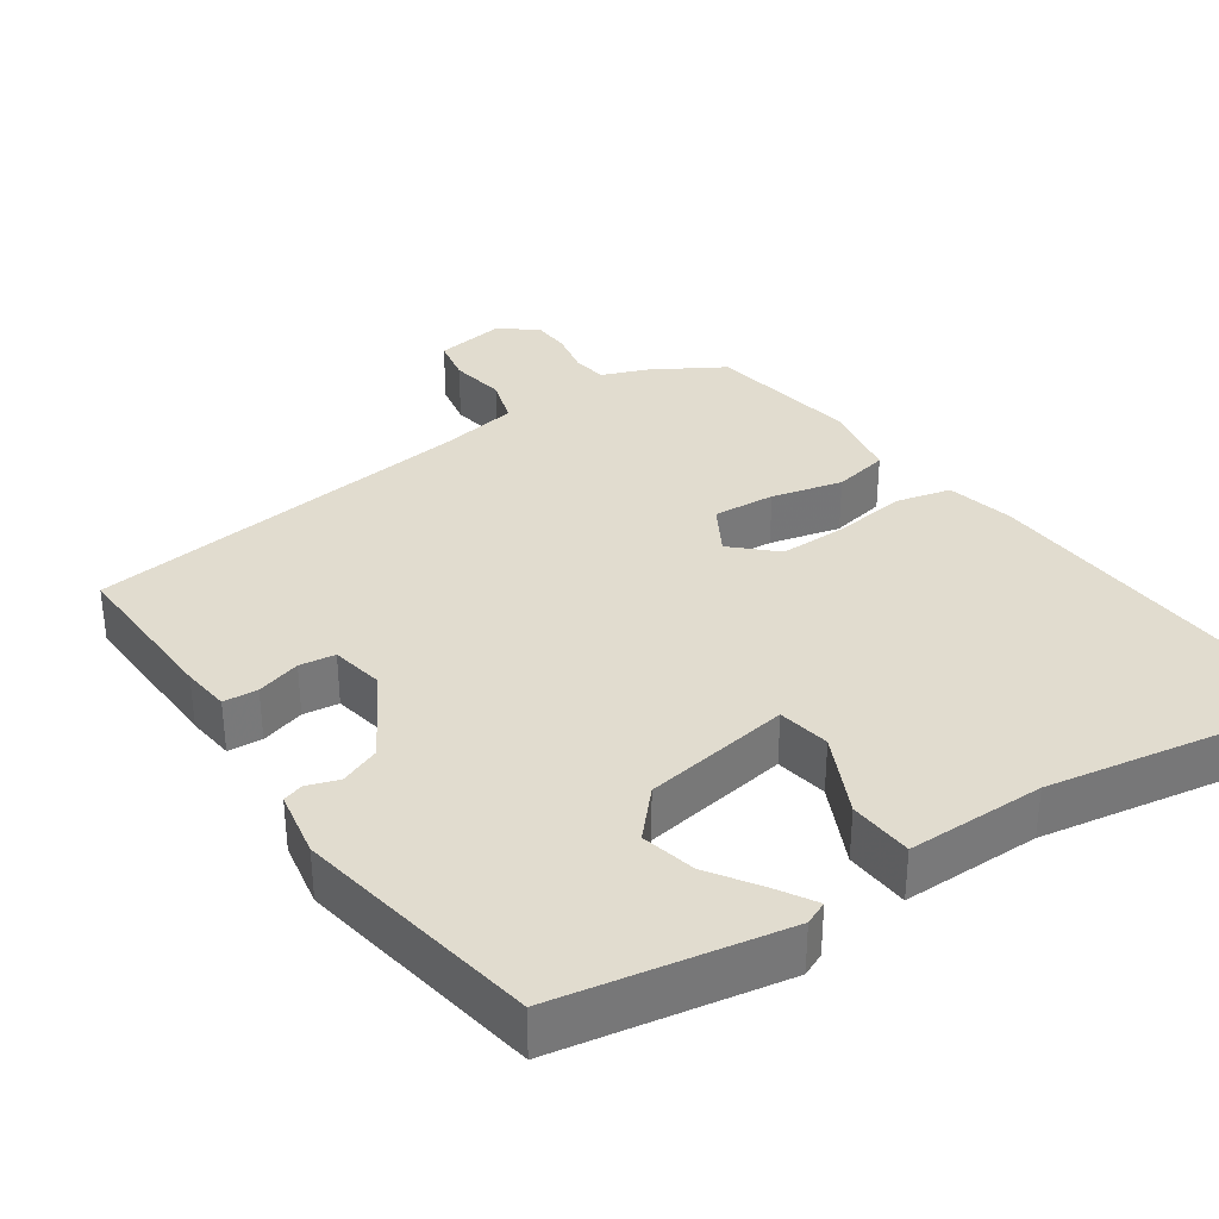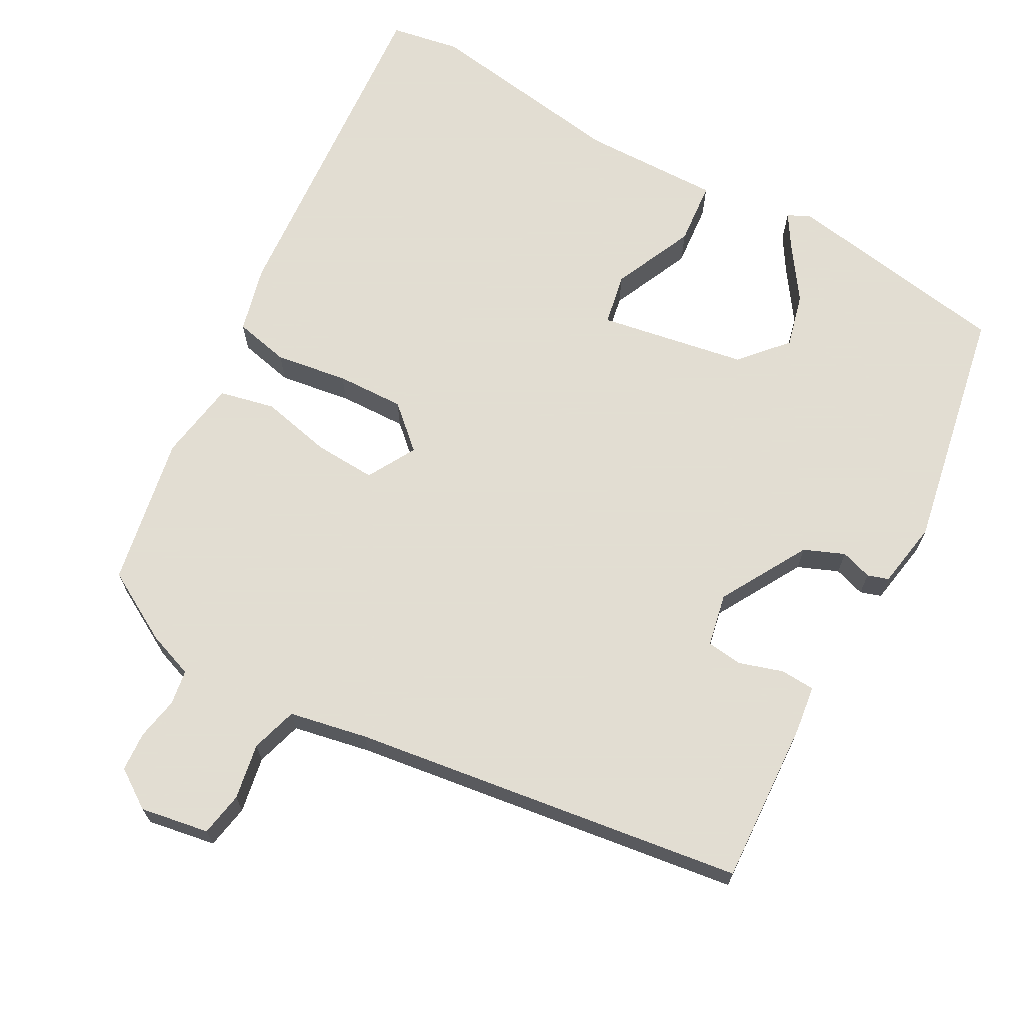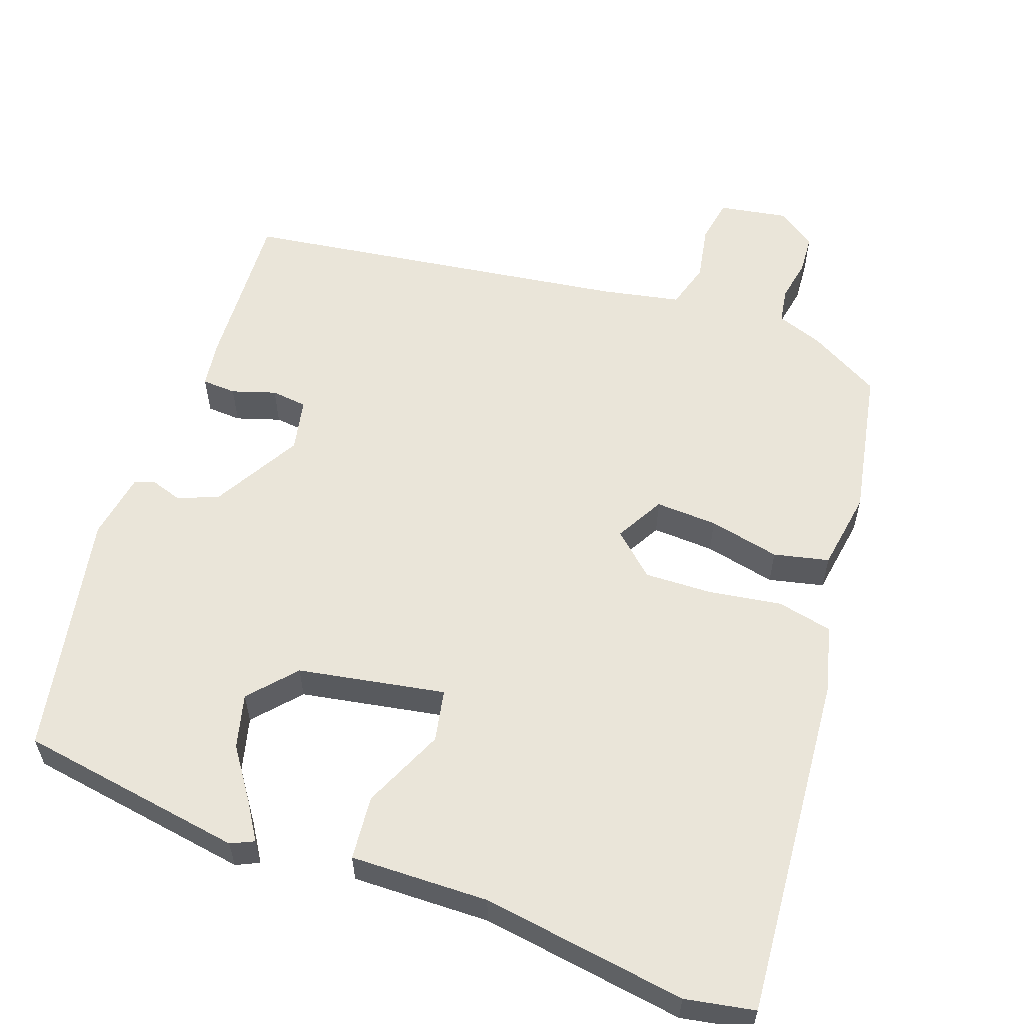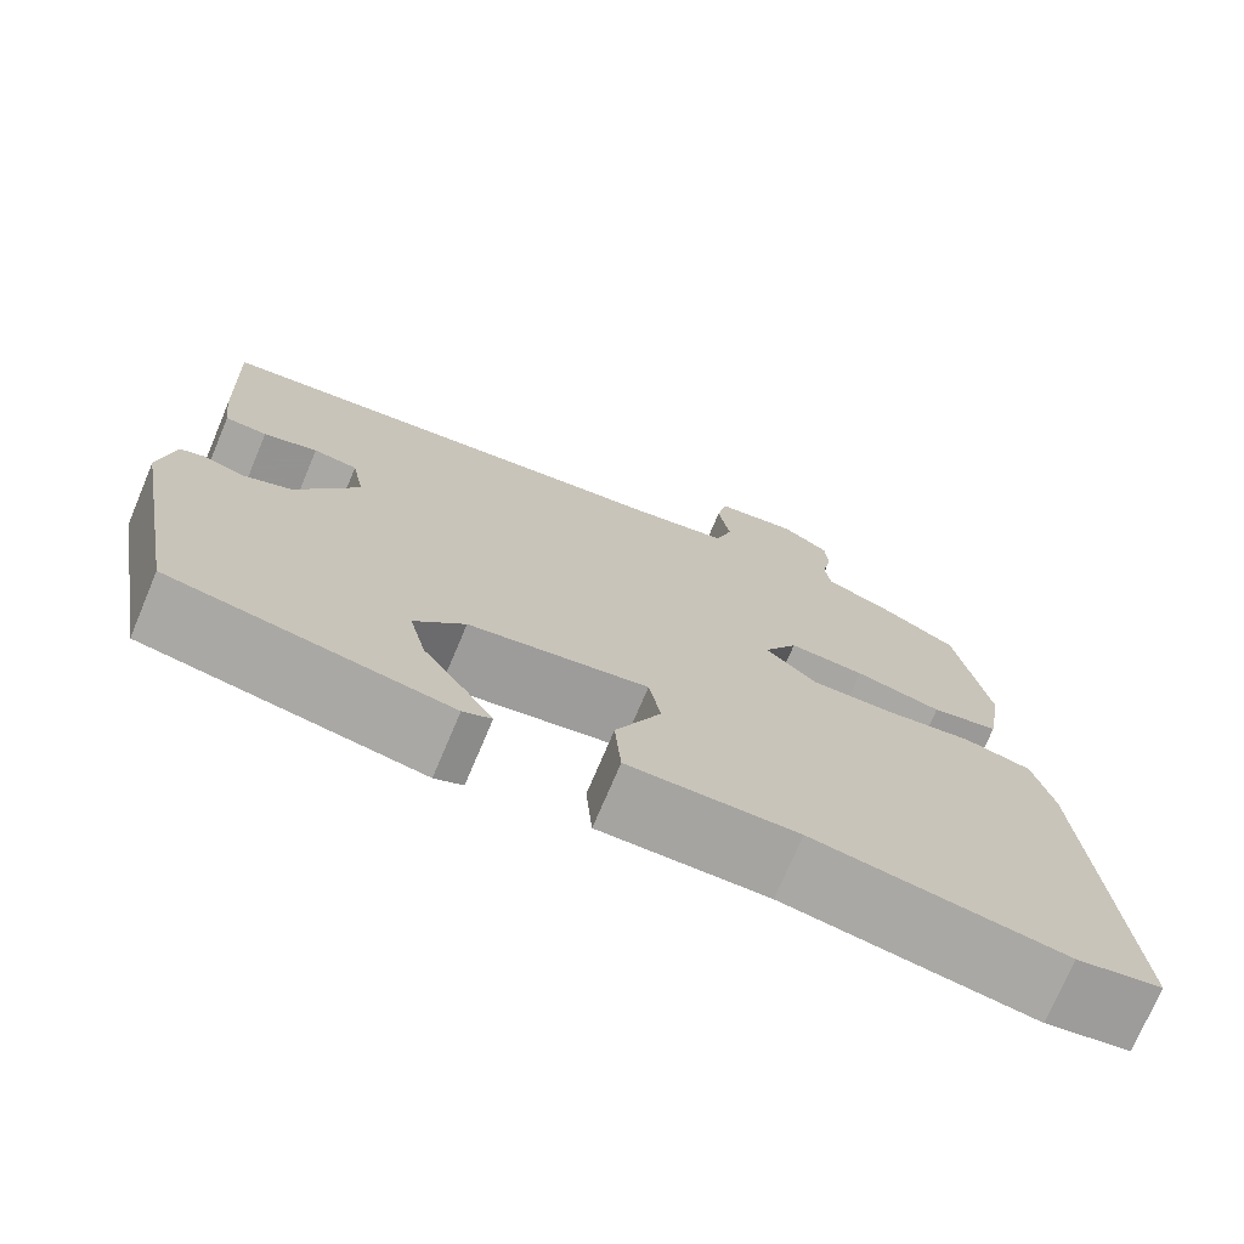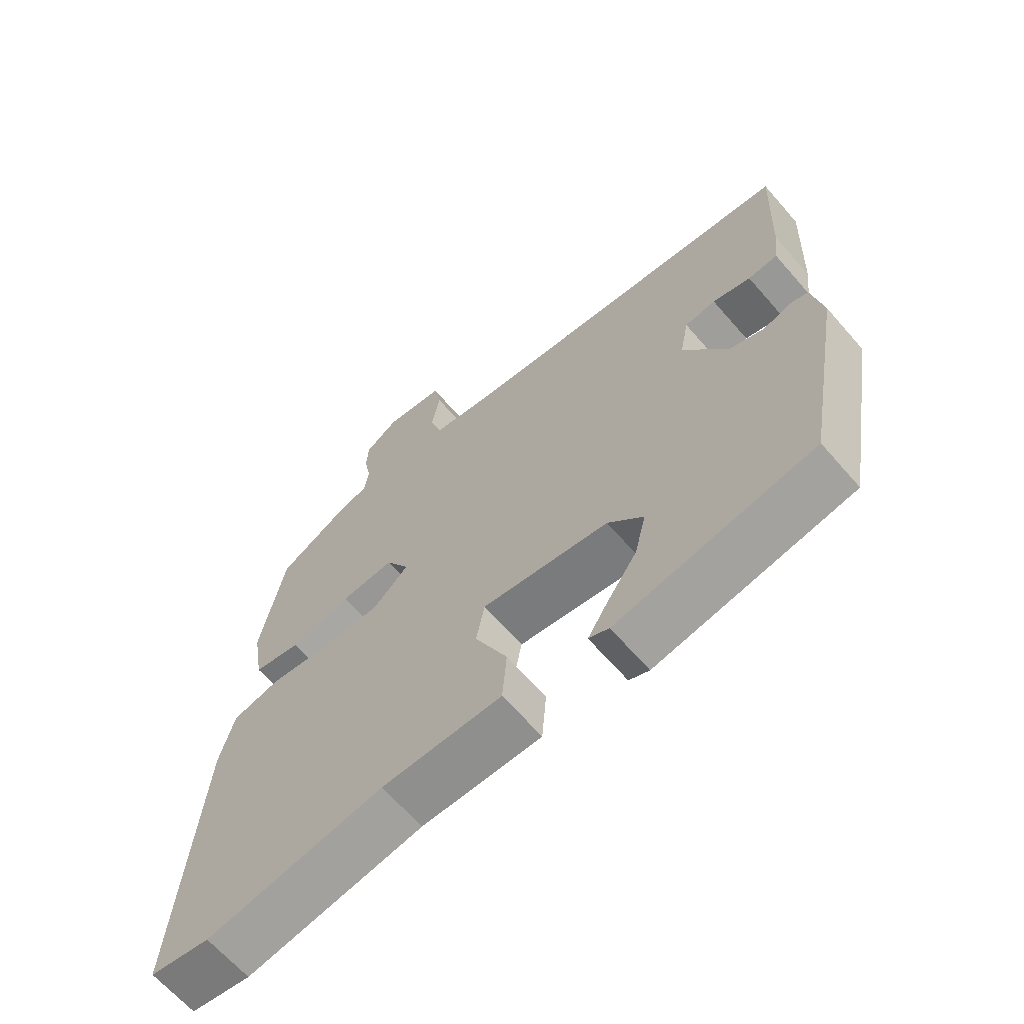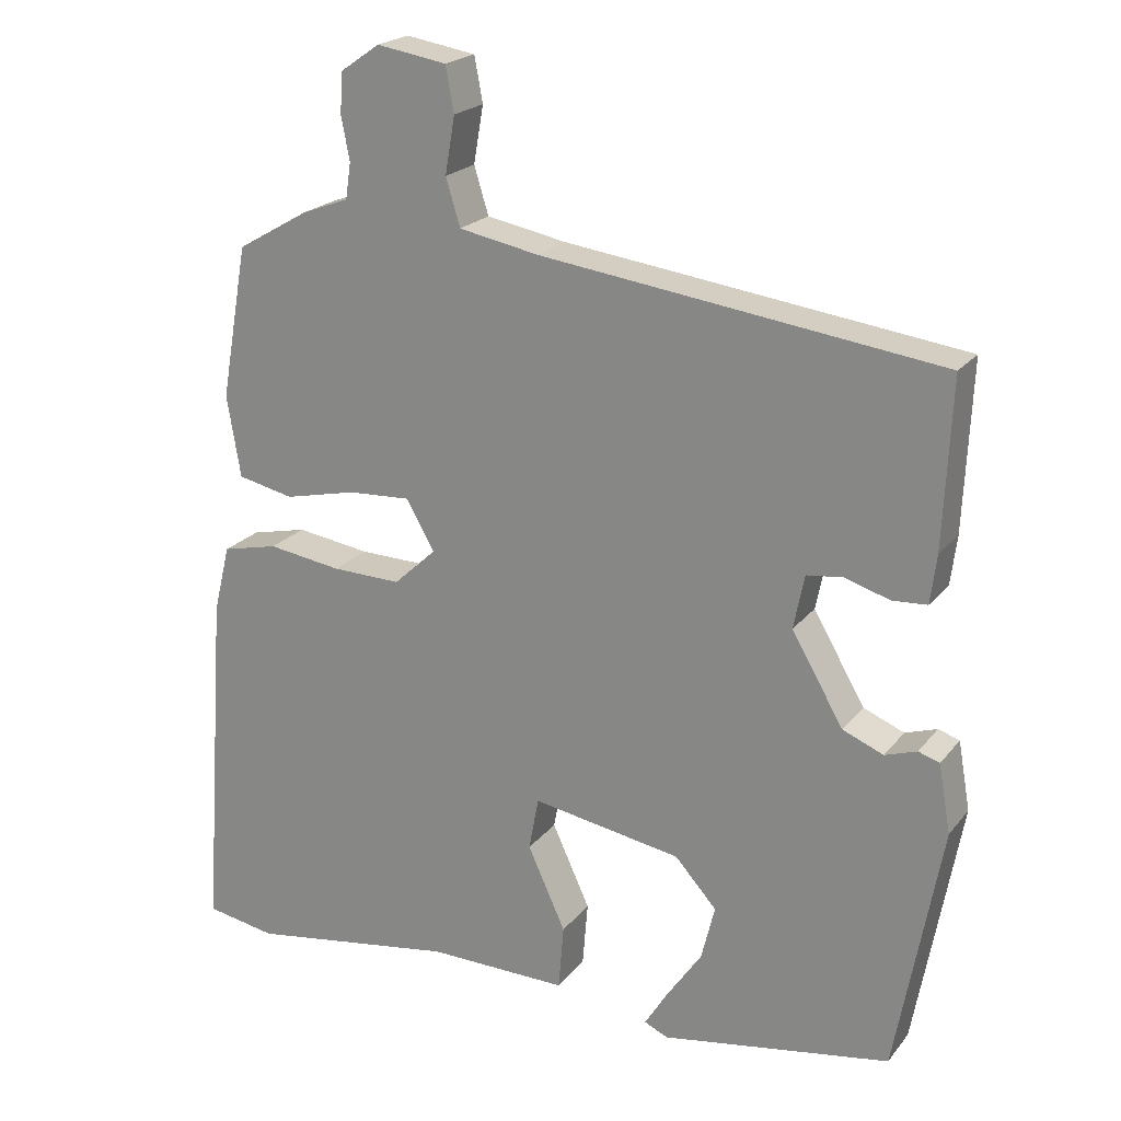
<metadata>
{"format":"obj","ext":"obj","renderer":"f3d","projection":"perspective","resolution":1024,"background":"white","views":[{"elev":34.2,"azim":146.3,"up":"+Y"},{"elev":68.1,"azim":28.4,"up":"+Y"},{"elev":57.8,"azim":-160.9,"up":"+Y"},{"elev":-73.5,"azim":157.1,"up":"+Z"},{"elev":-65.7,"azim":41.1,"up":"+Z"},{"elev":21.3,"azim":27.4,"up":"+Z"}]}
</metadata>
<code>
v 0.525 0.07 0.448
v 0.515 0.07 0.228
v 0.507 0.07 0.164
v 0.461 0.07 0.161
v 0.402 0.07 0.179
v 0.354 0.07 0.173
v 0.34 0.07 0.102
v 0.408 0.07 -0.015
v 0.462 0.07 -0.037
v 0.504 0.07 -0.023
v 0.532 0.07 -0.032
v 0.548 0.07 -0.122
v 0.488 0.07 -0.452
v 0.185 0.07 -0.504
v 0.154 0.07 -0.49
v 0.184 0.07 -0.441
v 0.231 0.07 -0.372
v 0.249 0.07 -0.299
v 0.194 0.07 -0.238
v -0.003 0.07 -0.205
v -0.016 0.07 -0.275
v 0.034 0.07 -0.384
v 0.027 0.07 -0.47
v -0.158 0.07 -0.468
v -0.432 0.07 -0.512
v -0.525 0.07 -0.496
v -0.492 0.07 -0.03
v -0.47 0.07 0.06
v -0.396 0.07 0.077
v -0.299 0.07 0.063
v -0.208 0.07 0.061
v -0.152 0.07 0.113
v -0.189 0.07 0.178
v -0.272 0.07 0.173
v -0.367 0.07 0.151
v -0.441 0.07 0.167
v -0.459 0.07 0.275
v -0.423 0.07 0.477
v -0.328 0.07 0.532
v -0.266 0.07 0.555
v -0.259 0.07 0.602
v -0.27 0.07 0.659
v -0.267 0.07 0.712
v -0.215 0.07 0.748
v -0.123 0.07 0.733
v -0.112 0.07 0.674
v -0.125 0.07 0.599
v -0.106 0.07 0.537
v -0.001 0.07 0.517
v 0.525 0 0.448
v 0.515 0 0.228
v 0.507 0 0.164
v 0.461 0 0.161
v 0.402 0 0.179
v 0.354 0 0.173
v 0.34 0 0.102
v 0.408 0 -0.015
v 0.462 0 -0.037
v 0.504 0 -0.023
v 0.532 0 -0.032
v 0.548 0 -0.122
v 0.488 0 -0.452
v 0.185 0 -0.504
v 0.154 0 -0.49
v 0.184 0 -0.441
v 0.231 0 -0.372
v 0.249 0 -0.299
v 0.194 0 -0.238
v -0.003 0 -0.205
v -0.016 0 -0.275
v 0.034 0 -0.384
v 0.027 0 -0.47
v -0.158 0 -0.468
v -0.432 0 -0.512
v -0.525 0 -0.496
v -0.492 0 -0.03
v -0.47 0 0.06
v -0.396 0 0.077
v -0.299 0 0.063
v -0.208 0 0.061
v -0.152 0 0.113
v -0.189 0 0.178
v -0.272 0 0.173
v -0.367 0 0.151
v -0.441 0 0.167
v -0.459 0 0.275
v -0.423 0 0.477
v -0.328 0 0.532
v -0.266 0 0.555
v -0.259 0 0.602
v -0.27 0 0.659
v -0.267 0 0.712
v -0.215 0 0.748
v -0.123 0 0.733
v -0.112 0 0.674
v -0.125 0 0.599
v -0.106 0 0.537
v -0.001 0 0.517
f 44 45 46 47
f 44 47 48
f 41 42 43 44
f 40 41 44 48
f 39 40 48 49
f 34 35 36 37
f 33 34 37 38
f 27 28 29 30
f 27 30 31
f 24 25 26 27
f 24 27 31
f 21 22 23 24
f 20 21 24 31
f 19 20 31 32
f 14 15 16 17
f 12 13 14 17
f 12 17 18
f 9 10 11 12
f 8 9 12 18
f 7 8 18 19
f 2 3 4 5
f 2 5 6
f 1 2 6
f 49 1 6
f 33 38 39 49
f 19 32 33 49
f 6 7 19 49
f 96 95 94 93
f 97 96 93
f 93 92 91 90
f 97 93 90 89
f 98 97 89 88
f 86 85 84 83
f 87 86 83 82
f 79 78 77 76
f 80 79 76
f 76 75 74 73
f 80 76 73
f 73 72 71 70
f 80 73 70 69
f 81 80 69 68
f 66 65 64 63
f 66 63 62 61
f 67 66 61
f 61 60 59 58
f 67 61 58 57
f 68 67 57 56
f 54 53 52 51
f 55 54 51
f 55 51 50
f 55 50 98
f 98 88 87 82
f 98 82 81 68
f 98 68 56 55
f 1 50 51 2
f 2 51 52 3
f 3 52 53 4
f 4 53 54 5
f 5 54 55 6
f 6 55 56 7
f 7 56 57 8
f 8 57 58 9
f 9 58 59 10
f 10 59 60 11
f 11 60 61 12
f 12 61 62 13
f 13 62 63 14
f 14 63 64 15
f 15 64 65 16
f 16 65 66 17
f 17 66 67 18
f 18 67 68 19
f 19 68 69 20
f 20 69 70 21
f 21 70 71 22
f 22 71 72 23
f 23 72 73 24
f 24 73 74 25
f 25 74 75 26
f 26 75 76 27
f 27 76 77 28
f 28 77 78 29
f 29 78 79 30
f 30 79 80 31
f 31 80 81 32
f 32 81 82 33
f 33 82 83 34
f 34 83 84 35
f 35 84 85 36
f 36 85 86 37
f 37 86 87 38
f 38 87 88 39
f 39 88 89 40
f 40 89 90 41
f 41 90 91 42
f 42 91 92 43
f 43 92 93 44
f 44 93 94 45
f 45 94 95 46
f 46 95 96 47
f 47 96 97 48
f 48 97 98 49
f 49 98 50 1

</code>
